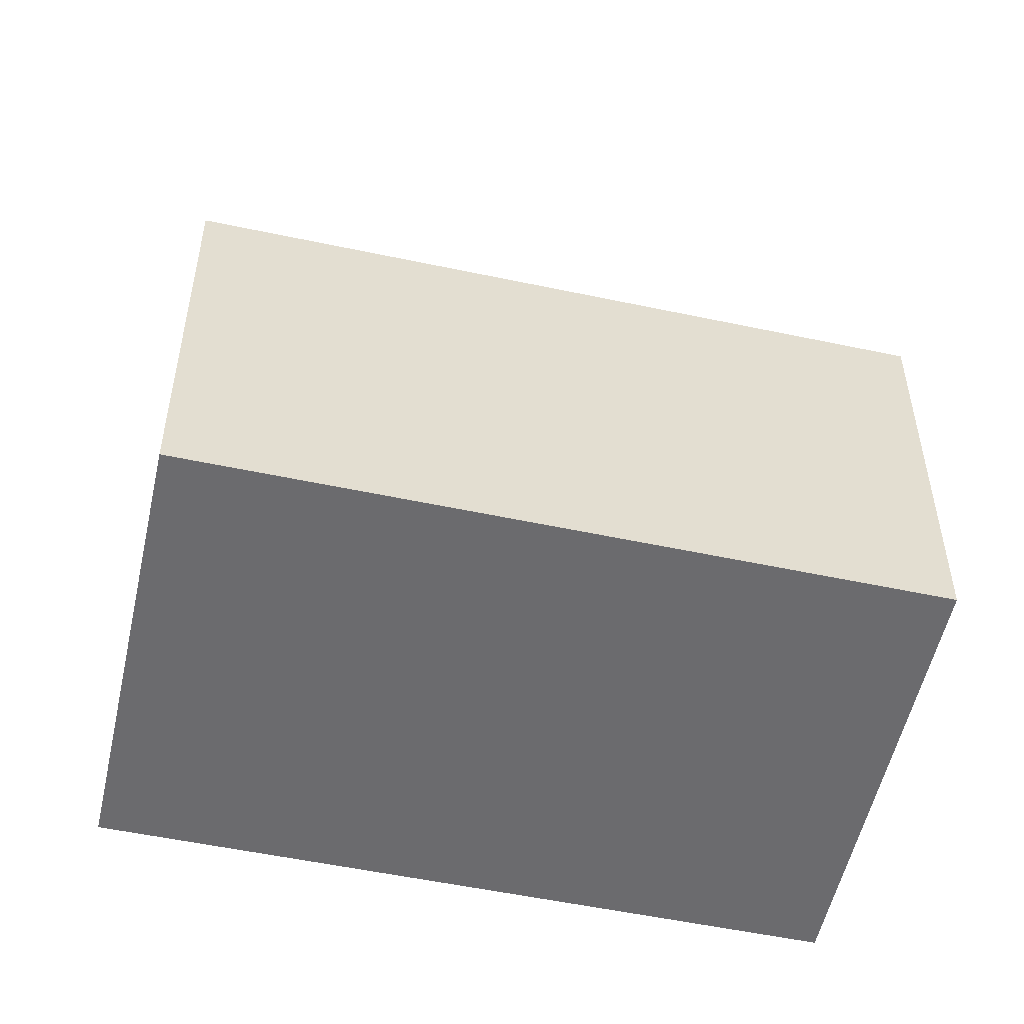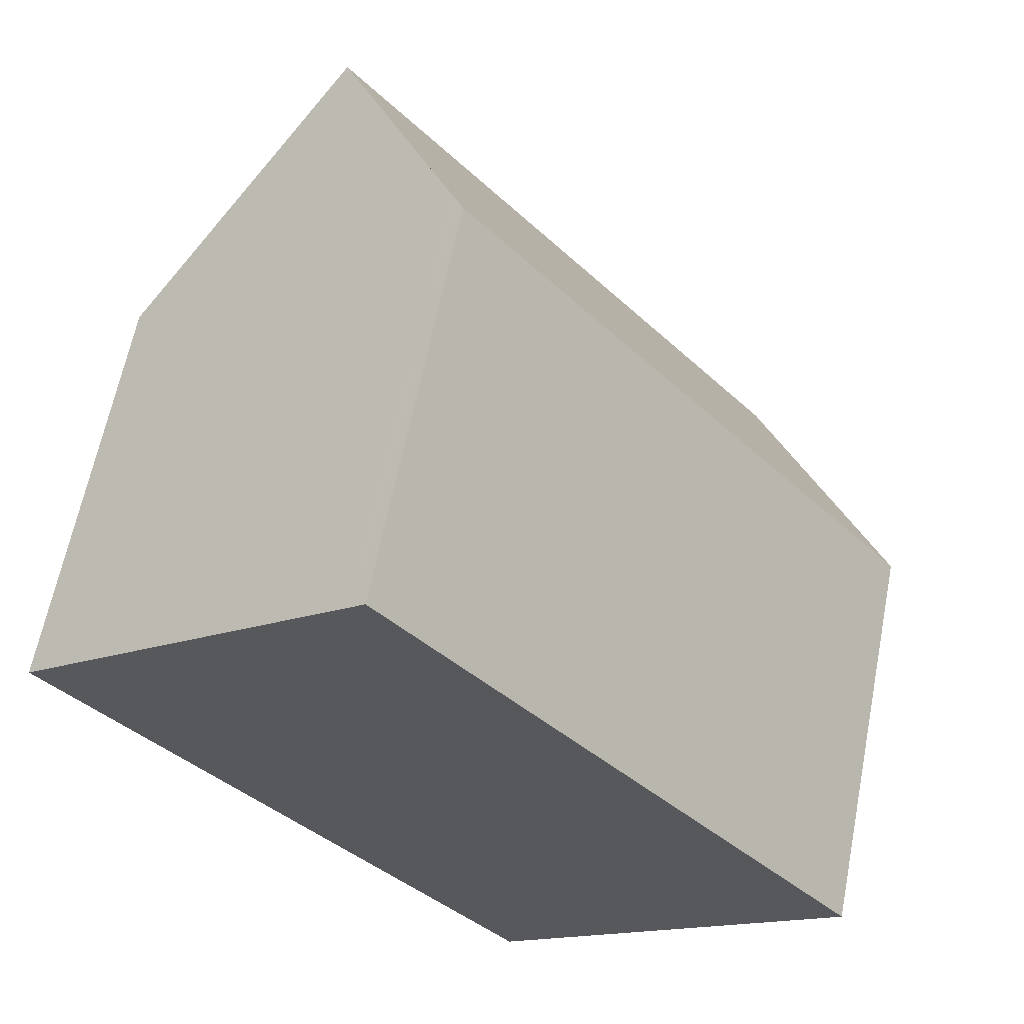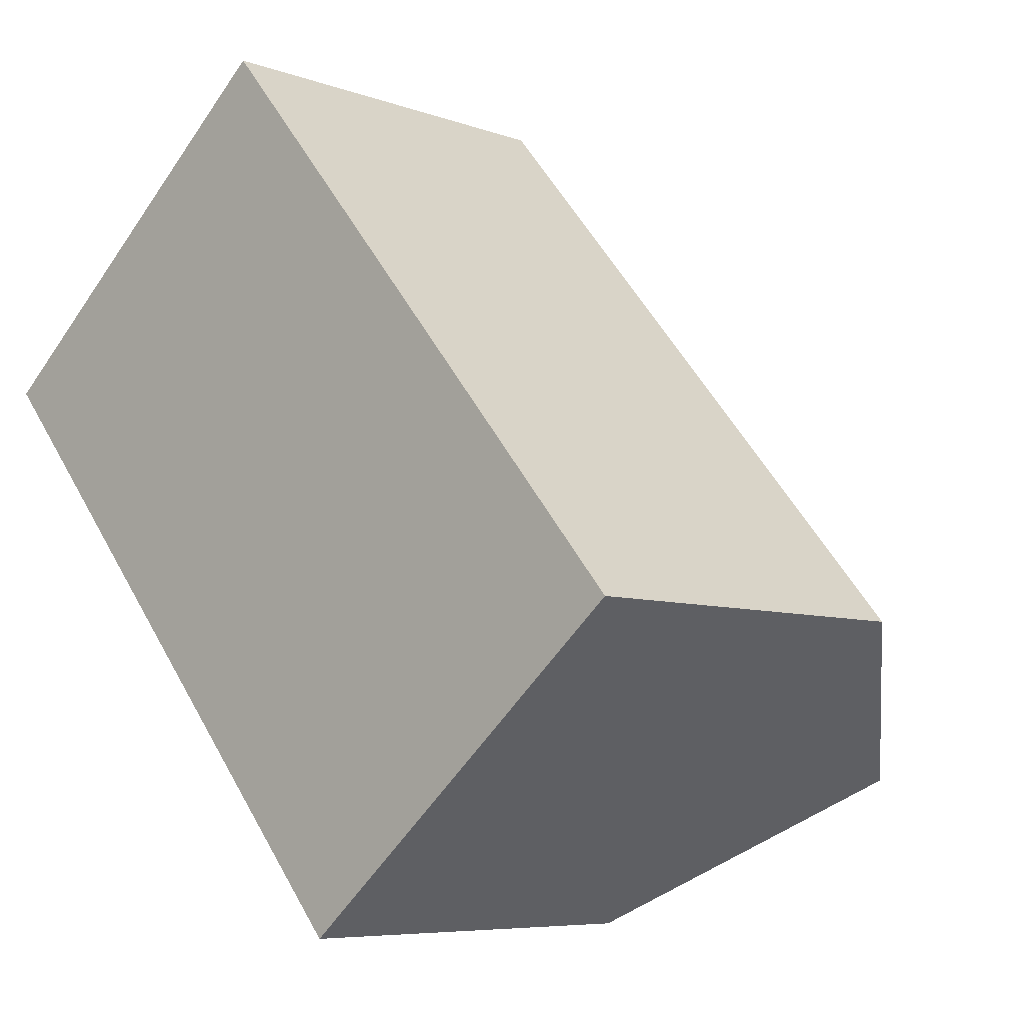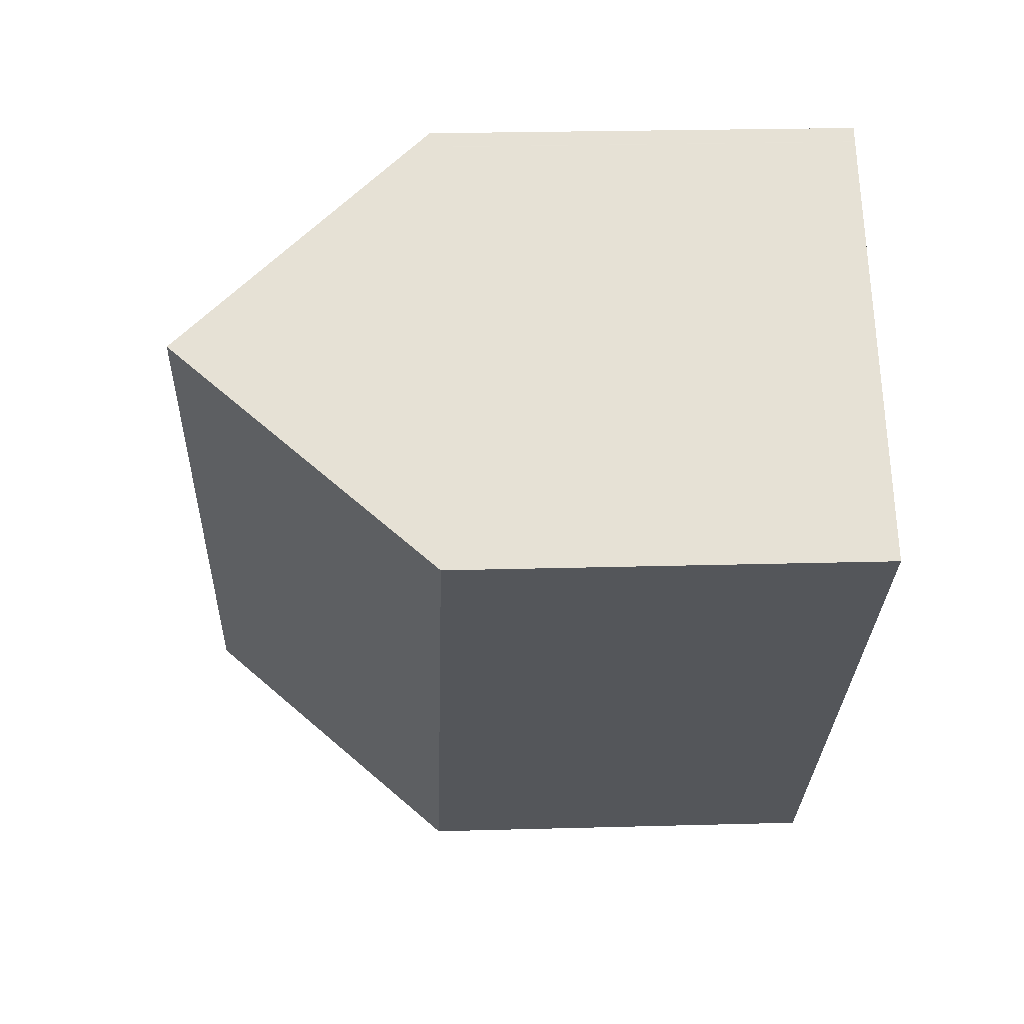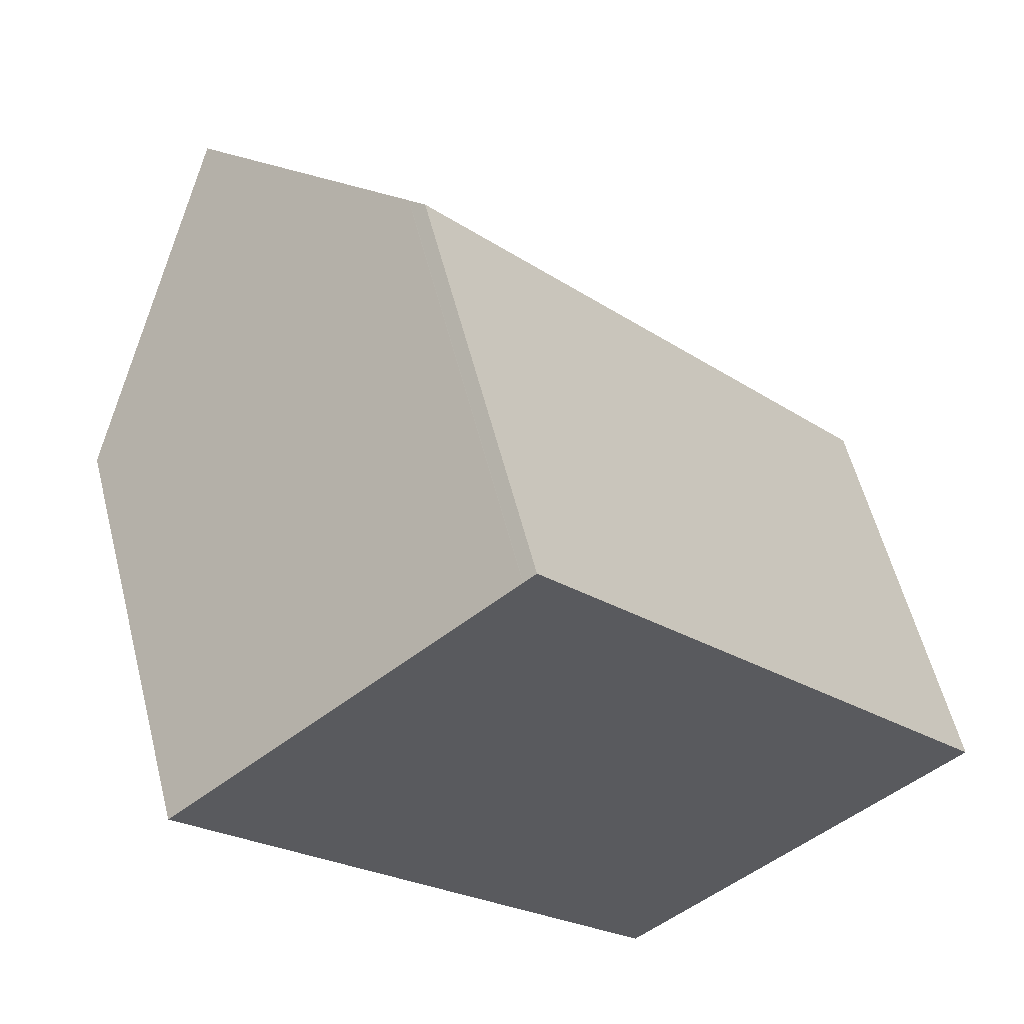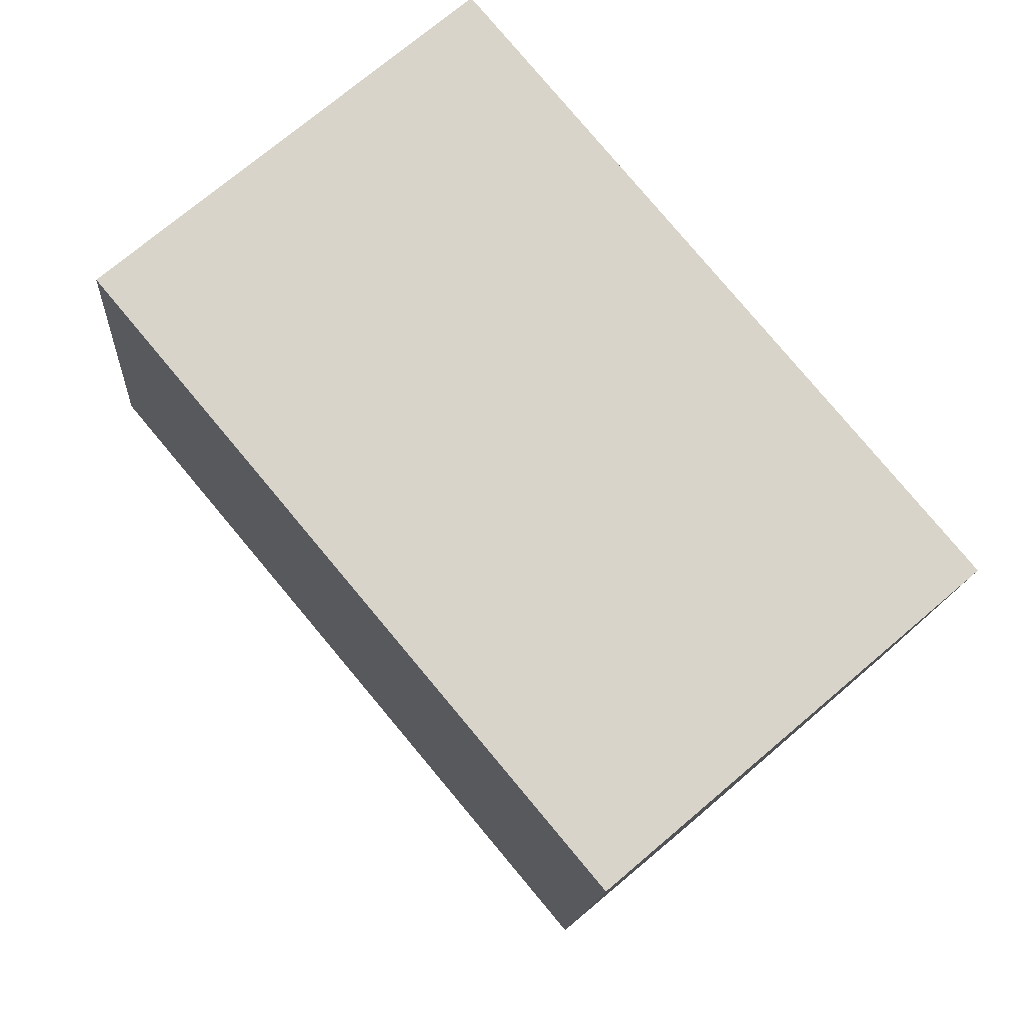
<metadata>
{"format":"obj","ext":"obj","renderer":"f3d","projection":"perspective","resolution":1024,"background":"white","views":[{"elev":-53.5,"azim":-142.8,"up":"+Y"},{"elev":62.7,"azim":11.1,"up":"+Z"},{"elev":-6.7,"azim":42.8,"up":"+Z"},{"elev":24.6,"azim":-92.6,"up":"+Z"},{"elev":57.7,"azim":-14.3,"up":"+Z"},{"elev":-14.3,"azim":-3.9,"up":"+Z"}]}
</metadata>
<code>
v  4.512 16.96 3.851
v  20.94 11.01 -7.113
v  16.72 16.96 -10.71
v  21.24 10.58 -6.855
v  9.017 10.6 7.694
v  8.714 11.03 7.436
v  5.152 10.59 -6.147
v  12.21 10.59 -14.56
v  3.729 10.59 -4.449
v  0 10.59 6.486e-16
v  12.21 8.917e-16 -14.56
v  5.152 3.764e-16 -6.147
v  0 0 0
v  3.729 2.724e-16 -4.449
v  8.703 11.05 7.427
v  8.703 -4.548e-16 7.427
v  4.512 -2.358e-16 3.851
v  8.714 -4.553e-16 7.436
v  9.017 -4.711e-16 7.694
v  21.24 4.197e-16 -6.855
v  20.94 4.355e-16 -7.113
v  16.72 6.559e-16 -10.71
g defaultobject
f 1 2 3
f 2 1 4
f 4 1 5
f 5 1 6
f 7 3 8
f 3 7 1
f 1 7 9
f 1 9 10
f 11 7 8
f 7 11 12
f 7 12 9
f 9 12 10
f 10 12 13
f 13 12 14
f 10 15 1
f 15 10 13
f 15 13 16
f 16 13 17
f 16 6 15
f 6 16 18
f 18 5 6
f 5 18 19
f 19 4 5
f 4 19 20
f 2 8 3
f 8 2 4
f 8 4 20
f 8 20 21
f 8 21 11
f 11 21 22
f 18 20 19
f 20 18 16
f 20 16 17
f 20 17 13
f 20 13 21
f 21 13 22
f 22 13 14
f 22 14 12
f 22 12 11

</code>
